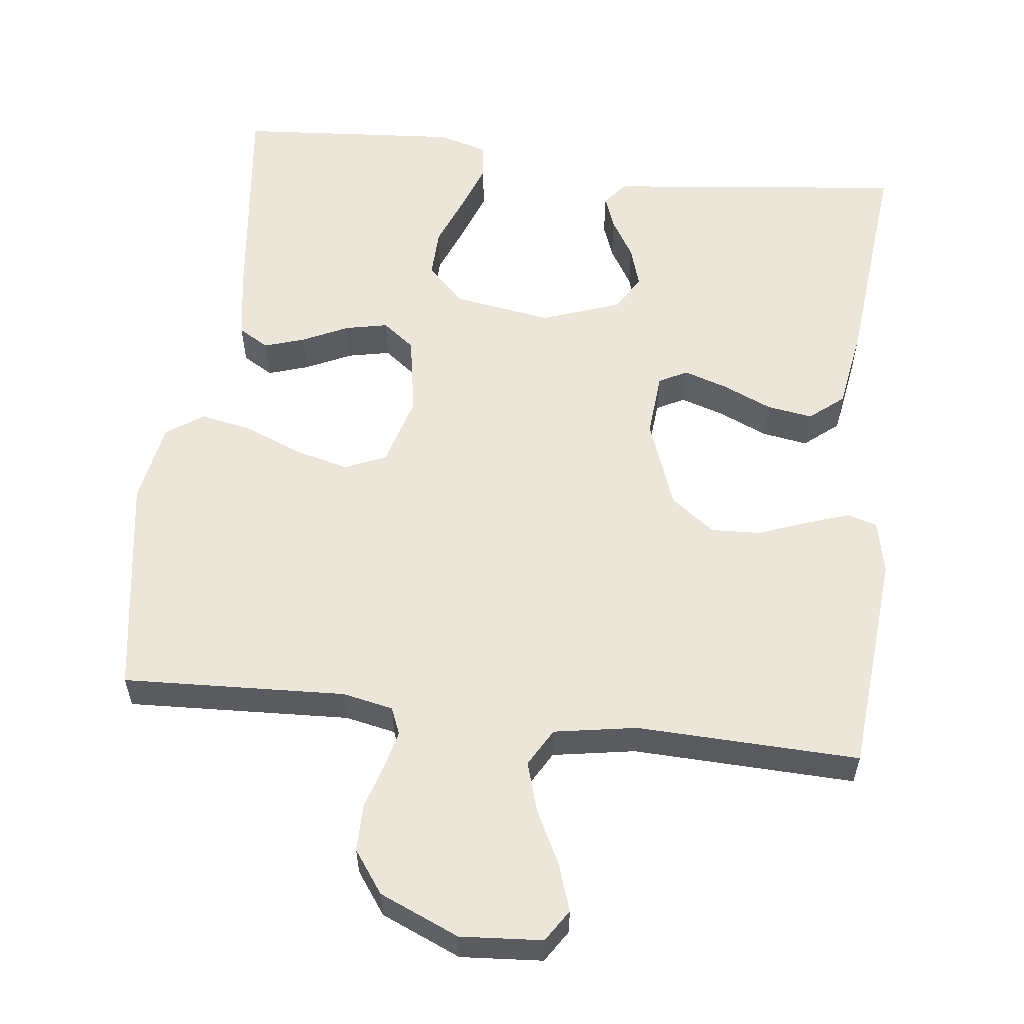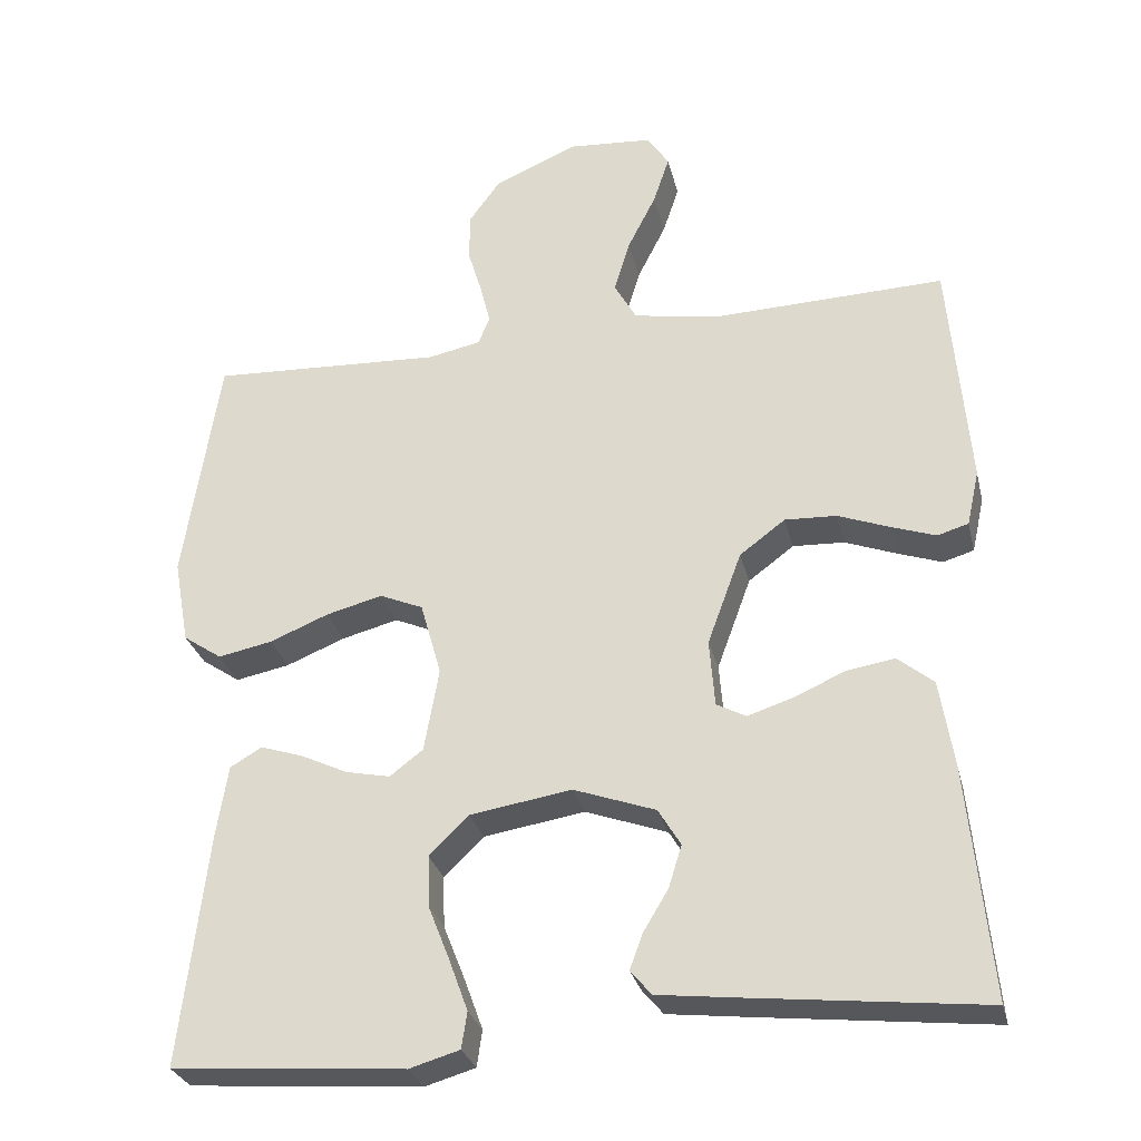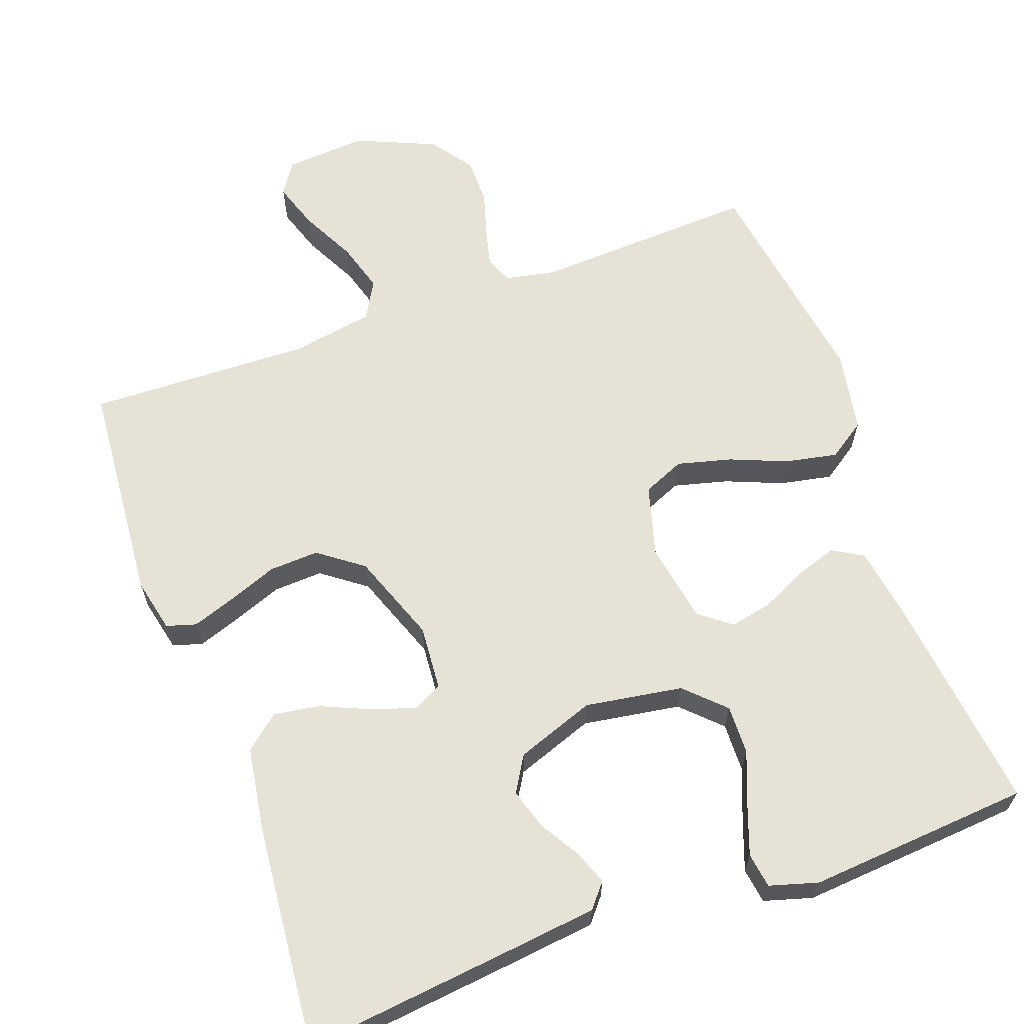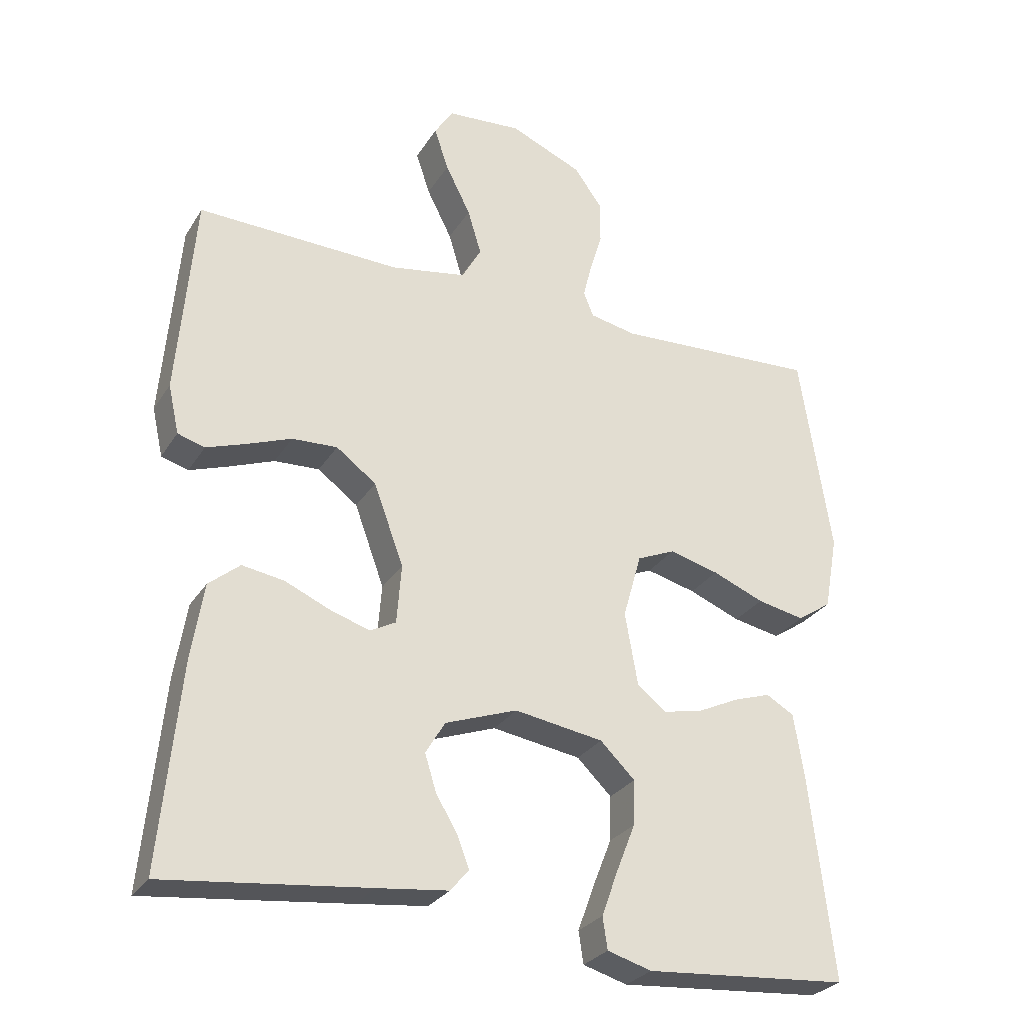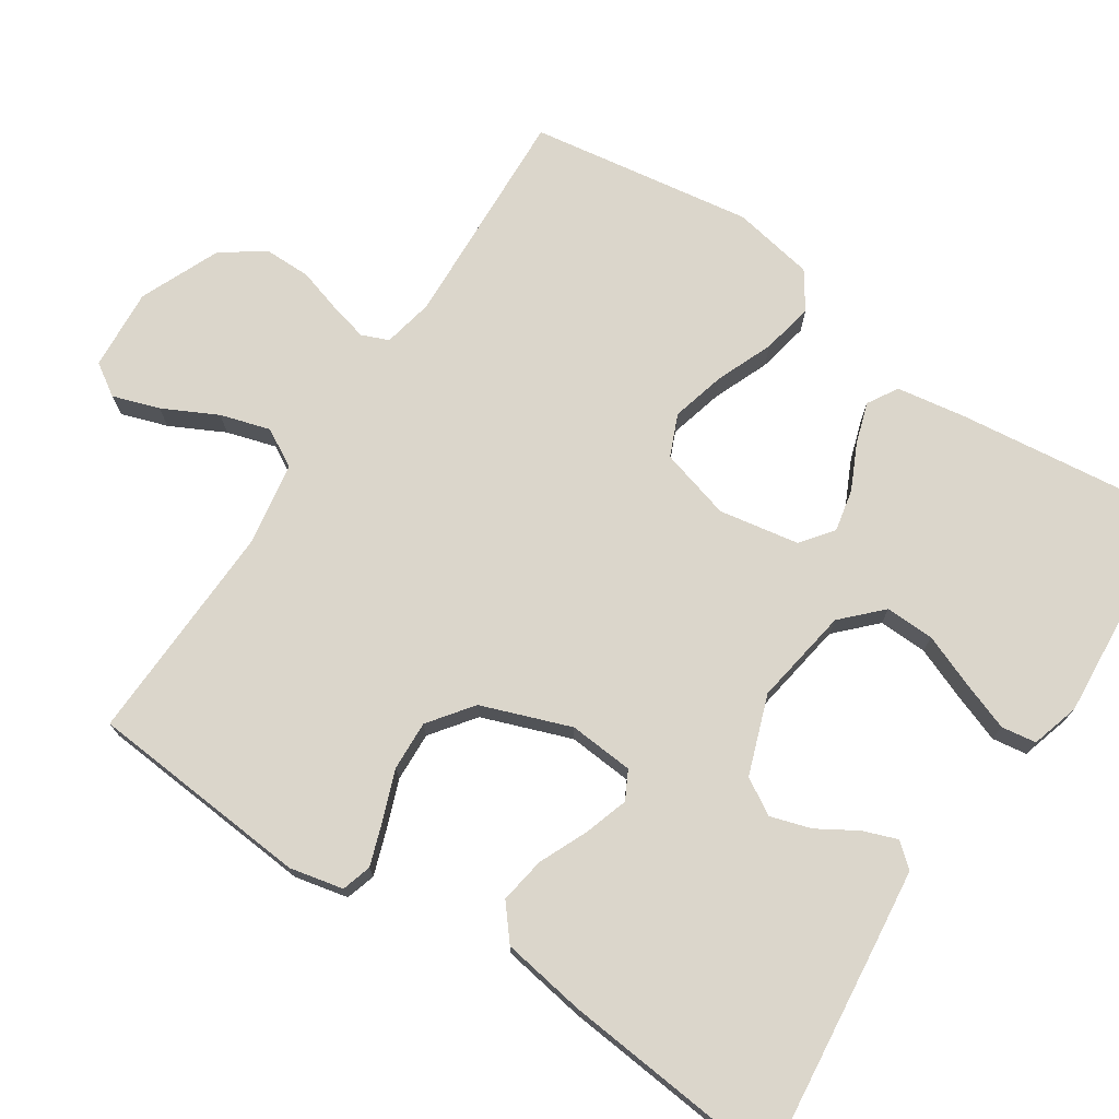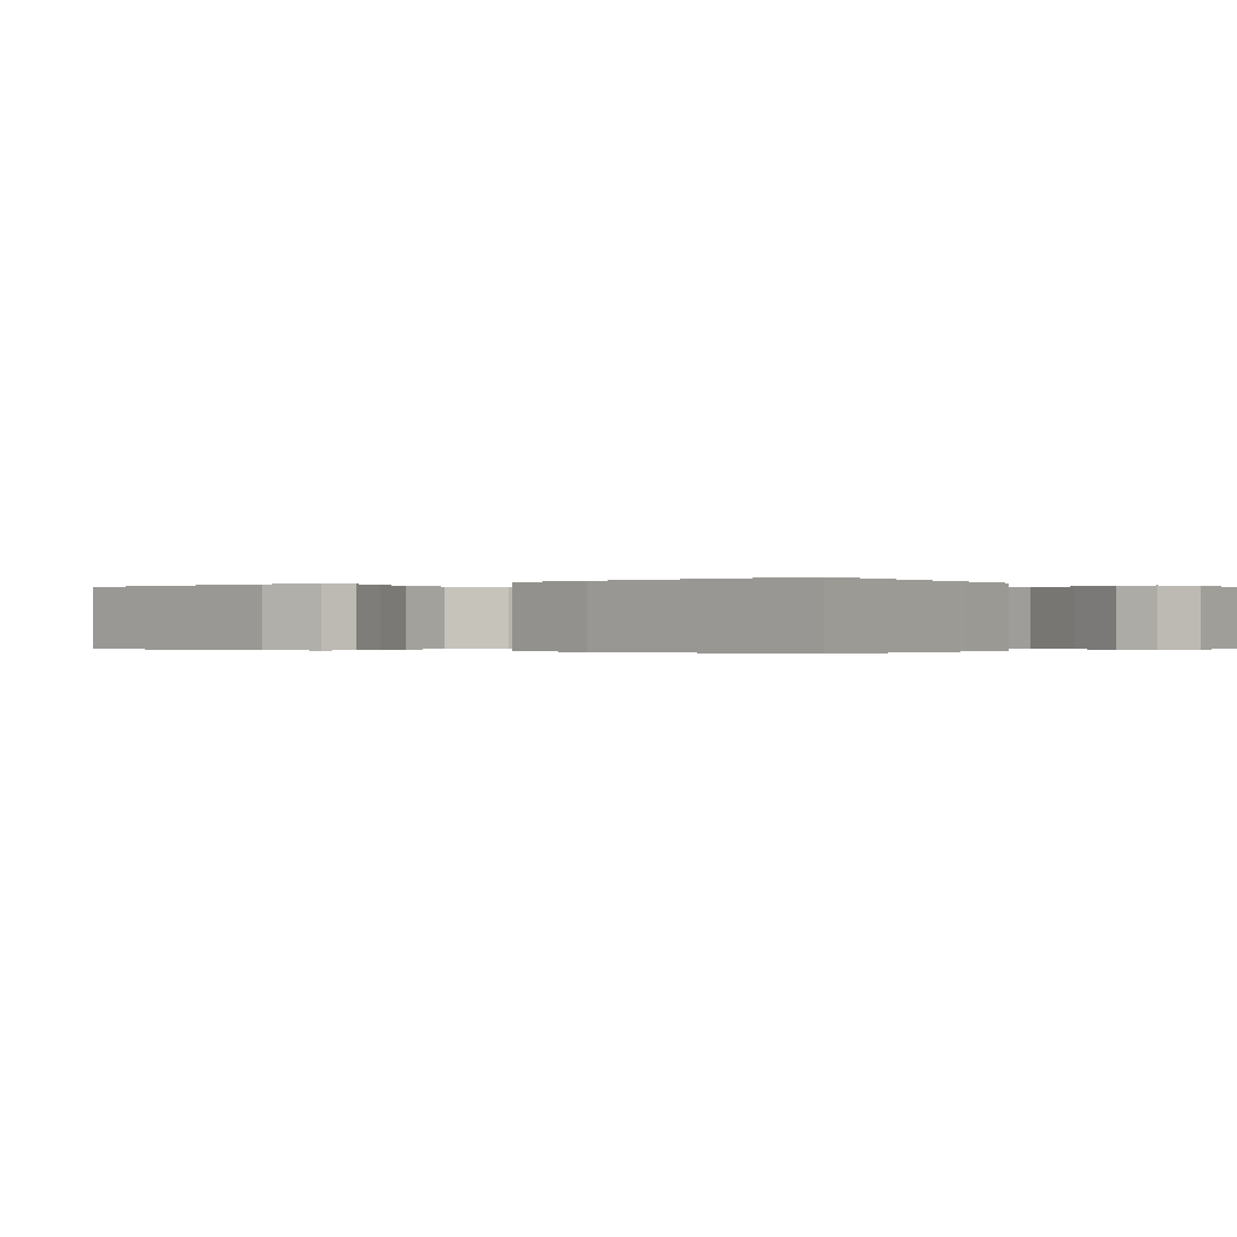
<metadata>
{"format":"obj","ext":"obj","renderer":"f3d","projection":"perspective","resolution":1024,"background":"white","views":[{"elev":57.5,"azim":6.8,"up":"+Y"},{"elev":-29.0,"azim":13.2,"up":"+Z"},{"elev":63.9,"azim":160.0,"up":"+Y"},{"elev":-28.2,"azim":154.2,"up":"+Z"},{"elev":73.5,"azim":123.5,"up":"+Y"},{"elev":-0.2,"azim":128.6,"up":"+Y"}]}
</metadata>
<code>
v 0.5 0.07 -0.5
v 0.2 0.07 -0.467
v 0.096 0.07 -0.455
v 0.069 0.07 -0.423
v 0.086 0.07 -0.377
v 0.118 0.07 -0.324
v 0.135 0.07 -0.269
v 0.106 0.07 -0.221
v 0 0.07 -0.183
v -0.131 0.07 -0.204
v -0.182 0.07 -0.254
v -0.18 0.07 -0.32
v -0.152 0.07 -0.391
v -0.128 0.07 -0.457
v -0.135 0.07 -0.504
v -0.2 0.07 -0.523
v -0.5 0.07 -0.5
v -0.465 0.07 -0.2
v -0.45 0.07 -0.106
v -0.409 0.07 -0.082
v -0.354 0.07 -0.1
v -0.293 0.07 -0.129
v -0.236 0.07 -0.141
v -0.193 0.07 -0.108
v -0.174 0.07 0
v -0.201 0.07 0.096
v -0.257 0.07 0.12
v -0.33 0.07 0.101
v -0.406 0.07 0.07
v -0.476 0.07 0.056
v -0.526 0.07 0.09
v -0.546 0.07 0.2
v -0.5 0.07 0.5
v -0.2 0.07 0.486
v -0.132 0.07 0.5
v -0.117 0.07 0.536
v -0.13 0.07 0.588
v -0.148 0.07 0.648
v -0.148 0.07 0.711
v -0.107 0.07 0.768
v 0 0.07 0.814
v 0.11 0.07 0.806
v 0.138 0.07 0.763
v 0.117 0.07 0.7
v 0.08 0.07 0.627
v 0.06 0.07 0.56
v 0.089 0.07 0.509
v 0.2 0.07 0.49
v 0.5 0.07 0.5
v 0.525 0.07 0.2
v 0.509 0.07 0.128
v 0.469 0.07 0.116
v 0.411 0.07 0.136
v 0.345 0.07 0.161
v 0.278 0.07 0.164
v 0.219 0.07 0.12
v 0.175 0.07 0
v 0.182 0.07 -0.087
v 0.22 0.07 -0.107
v 0.279 0.07 -0.088
v 0.345 0.07 -0.059
v 0.407 0.07 -0.049
v 0.453 0.07 -0.087
v 0.471 0.07 -0.2
v 0.5 0 -0.5
v 0.2 0 -0.467
v 0.096 0 -0.455
v 0.069 0 -0.423
v 0.086 0 -0.377
v 0.118 0 -0.324
v 0.135 0 -0.269
v 0.106 0 -0.221
v 0 0 -0.183
v -0.131 0 -0.204
v -0.182 0 -0.254
v -0.18 0 -0.32
v -0.152 0 -0.391
v -0.128 0 -0.457
v -0.135 0 -0.504
v -0.2 0 -0.523
v -0.5 0 -0.5
v -0.465 0 -0.2
v -0.45 0 -0.106
v -0.409 0 -0.082
v -0.354 0 -0.1
v -0.293 0 -0.129
v -0.236 0 -0.141
v -0.193 0 -0.108
v -0.174 0 0
v -0.201 0 0.096
v -0.257 0 0.12
v -0.33 0 0.101
v -0.406 0 0.07
v -0.476 0 0.056
v -0.526 0 0.09
v -0.546 0 0.2
v -0.5 0 0.5
v -0.2 0 0.486
v -0.132 0 0.5
v -0.117 0 0.536
v -0.13 0 0.588
v -0.148 0 0.648
v -0.148 0 0.711
v -0.107 0 0.768
v 0 0 0.814
v 0.11 0 0.806
v 0.138 0 0.763
v 0.117 0 0.7
v 0.08 0 0.627
v 0.06 0 0.56
v 0.089 0 0.509
v 0.2 0 0.49
v 0.5 0 0.5
v 0.525 0 0.2
v 0.509 0 0.128
v 0.469 0 0.116
v 0.411 0 0.136
v 0.345 0 0.161
v 0.278 0 0.164
v 0.219 0 0.12
v 0.175 0 0
v 0.182 0 -0.087
v 0.22 0 -0.107
v 0.279 0 -0.088
v 0.345 0 -0.059
v 0.407 0 -0.049
v 0.453 0 -0.087
v 0.471 0 -0.2
f 60 61 62 63
f 59 60 63 64
f 51 52 53 54
f 49 50 51 54
f 48 49 54 55
f 47 48 55 56
f 42 43 44 45
f 42 45 46
f 41 42 46
f 40 41 46
f 37 38 39 40
f 36 37 40 46
f 35 36 46 47
f 31 32 33 34
f 28 29 30 31
f 27 28 31 34
f 26 27 34 35
f 19 20 21 22
f 19 22 23
f 18 19 23
f 17 18 23
f 16 17 23 24
f 12 13 14 15
f 12 15 16
f 11 12 16 24
f 3 4 5 6
f 3 6 7
f 2 3 7
f 59 64 1 2
f 58 59 2 7
f 57 58 7 8
f 35 47 56 57
f 25 26 35 57
f 25 57 8 9
f 10 11 24 25
f 9 10 25
f 127 126 125 124
f 128 127 124 123
f 118 117 116 115
f 118 115 114 113
f 119 118 113 112
f 120 119 112 111
f 109 108 107 106
f 110 109 106
f 110 106 105
f 110 105 104
f 104 103 102 101
f 110 104 101 100
f 111 110 100 99
f 98 97 96 95
f 95 94 93 92
f 98 95 92 91
f 99 98 91 90
f 86 85 84 83
f 87 86 83
f 87 83 82
f 87 82 81
f 88 87 81 80
f 79 78 77 76
f 80 79 76
f 88 80 76 75
f 70 69 68 67
f 71 70 67
f 71 67 66
f 66 65 128 123
f 71 66 123 122
f 72 71 122 121
f 121 120 111 99
f 121 99 90 89
f 73 72 121 89
f 89 88 75 74
f 89 74 73
f 1 65 66 2
f 2 66 67 3
f 3 67 68 4
f 4 68 69 5
f 5 69 70 6
f 6 70 71 7
f 7 71 72 8
f 8 72 73 9
f 9 73 74 10
f 10 74 75 11
f 11 75 76 12
f 12 76 77 13
f 13 77 78 14
f 14 78 79 15
f 15 79 80 16
f 16 80 81 17
f 17 81 82 18
f 18 82 83 19
f 19 83 84 20
f 20 84 85 21
f 21 85 86 22
f 22 86 87 23
f 23 87 88 24
f 24 88 89 25
f 25 89 90 26
f 26 90 91 27
f 27 91 92 28
f 28 92 93 29
f 29 93 94 30
f 30 94 95 31
f 31 95 96 32
f 32 96 97 33
f 33 97 98 34
f 34 98 99 35
f 35 99 100 36
f 36 100 101 37
f 37 101 102 38
f 38 102 103 39
f 39 103 104 40
f 40 104 105 41
f 41 105 106 42
f 42 106 107 43
f 43 107 108 44
f 44 108 109 45
f 45 109 110 46
f 46 110 111 47
f 47 111 112 48
f 48 112 113 49
f 49 113 114 50
f 50 114 115 51
f 51 115 116 52
f 52 116 117 53
f 53 117 118 54
f 54 118 119 55
f 55 119 120 56
f 56 120 121 57
f 57 121 122 58
f 58 122 123 59
f 59 123 124 60
f 60 124 125 61
f 61 125 126 62
f 62 126 127 63
f 63 127 128 64
f 64 128 65 1

</code>
